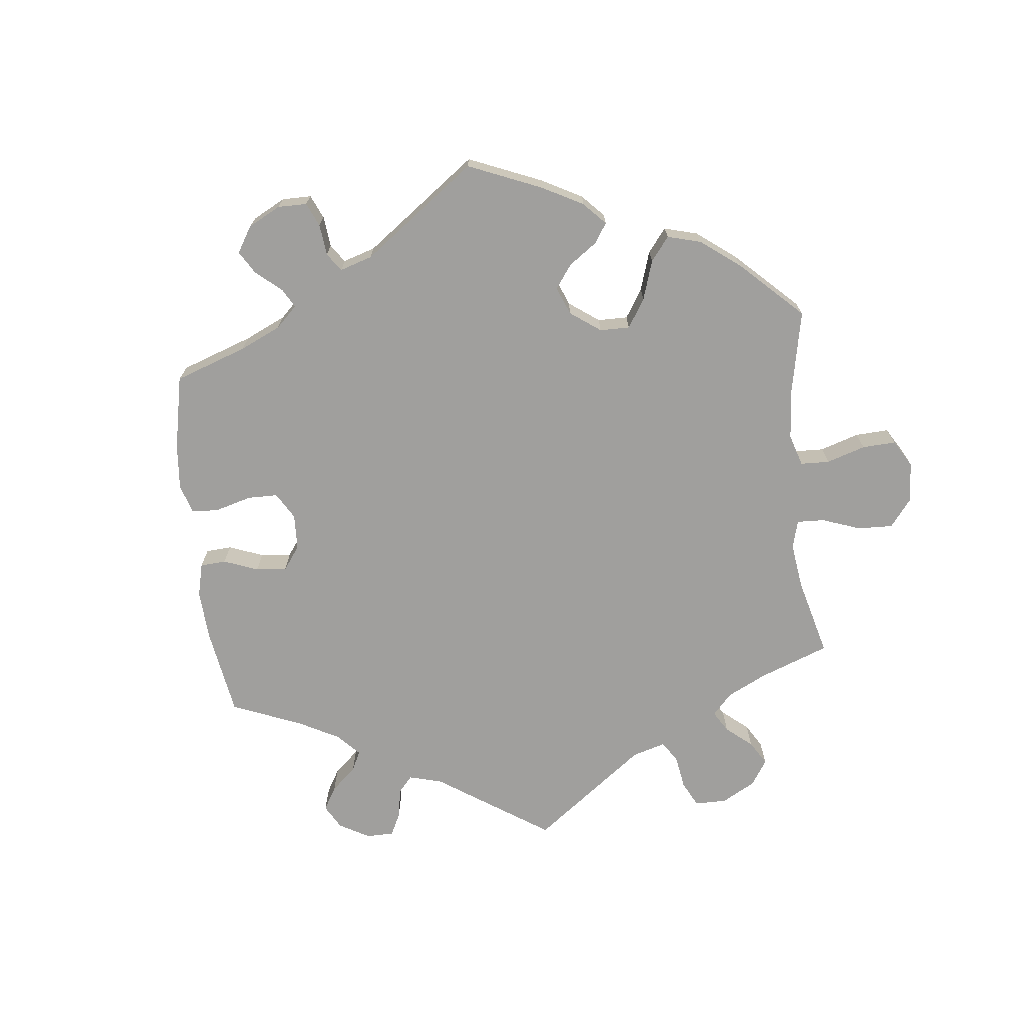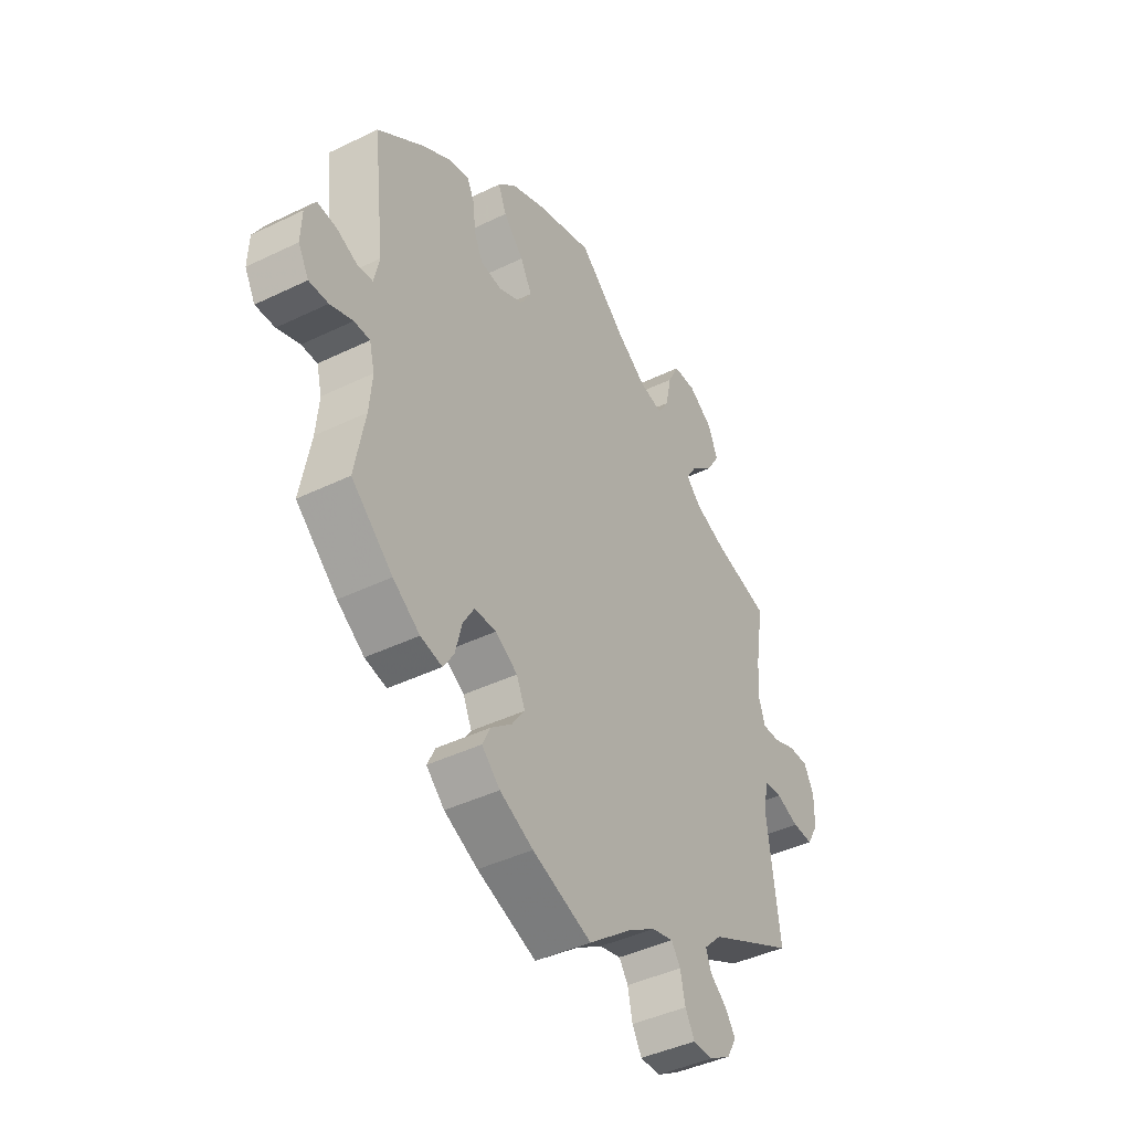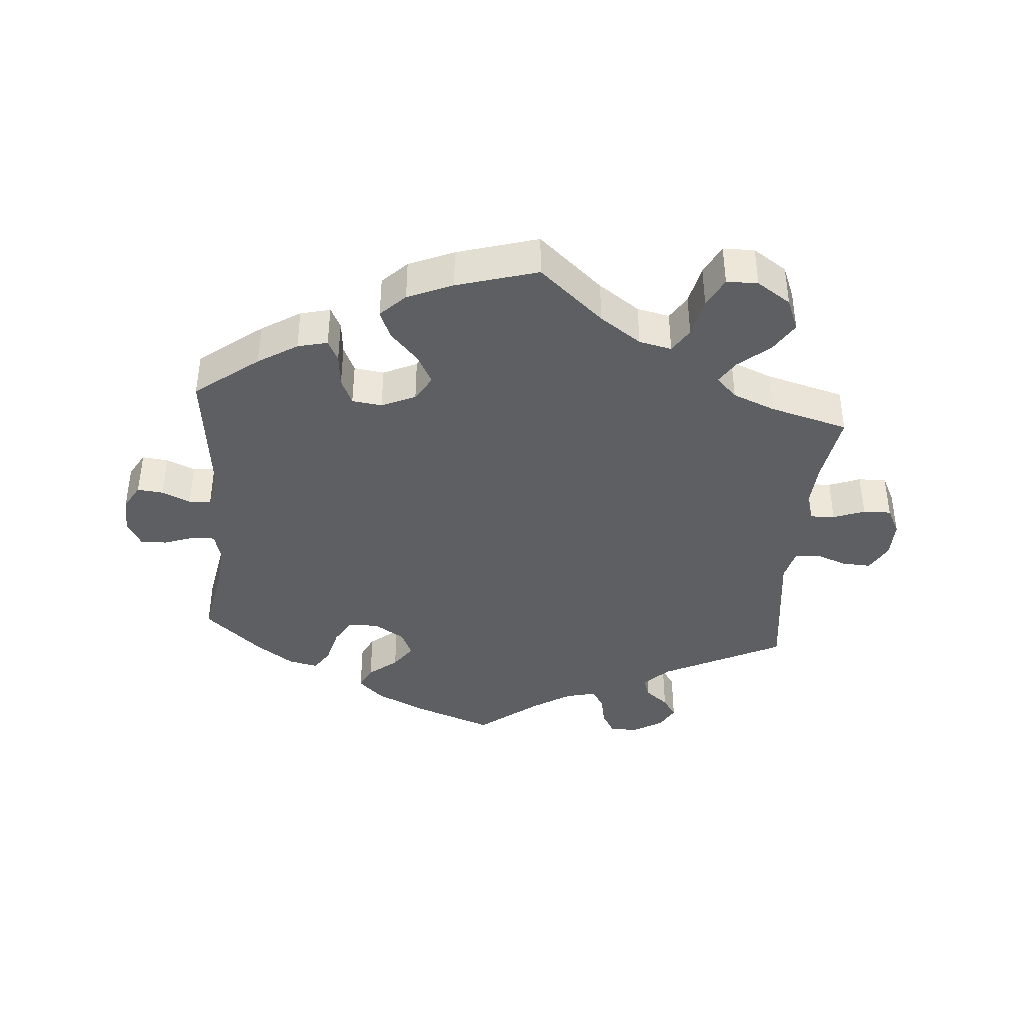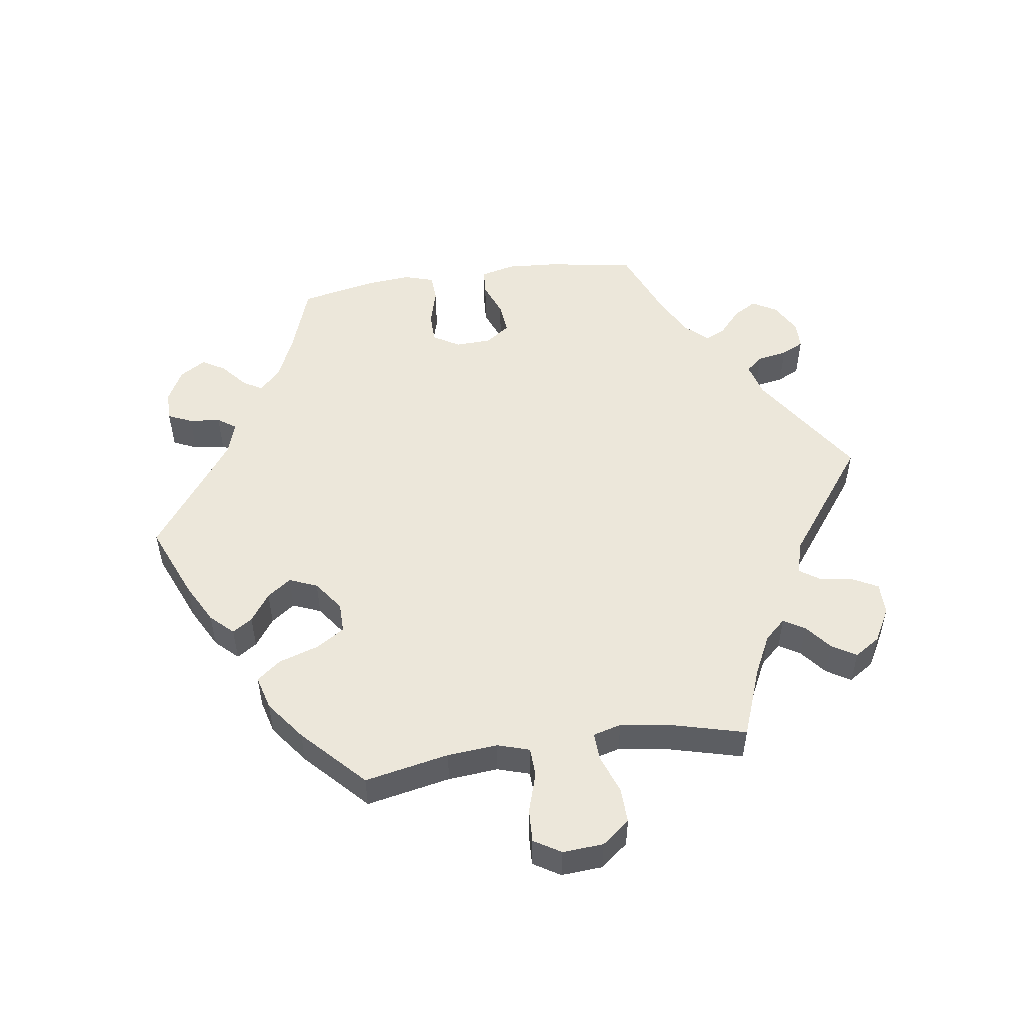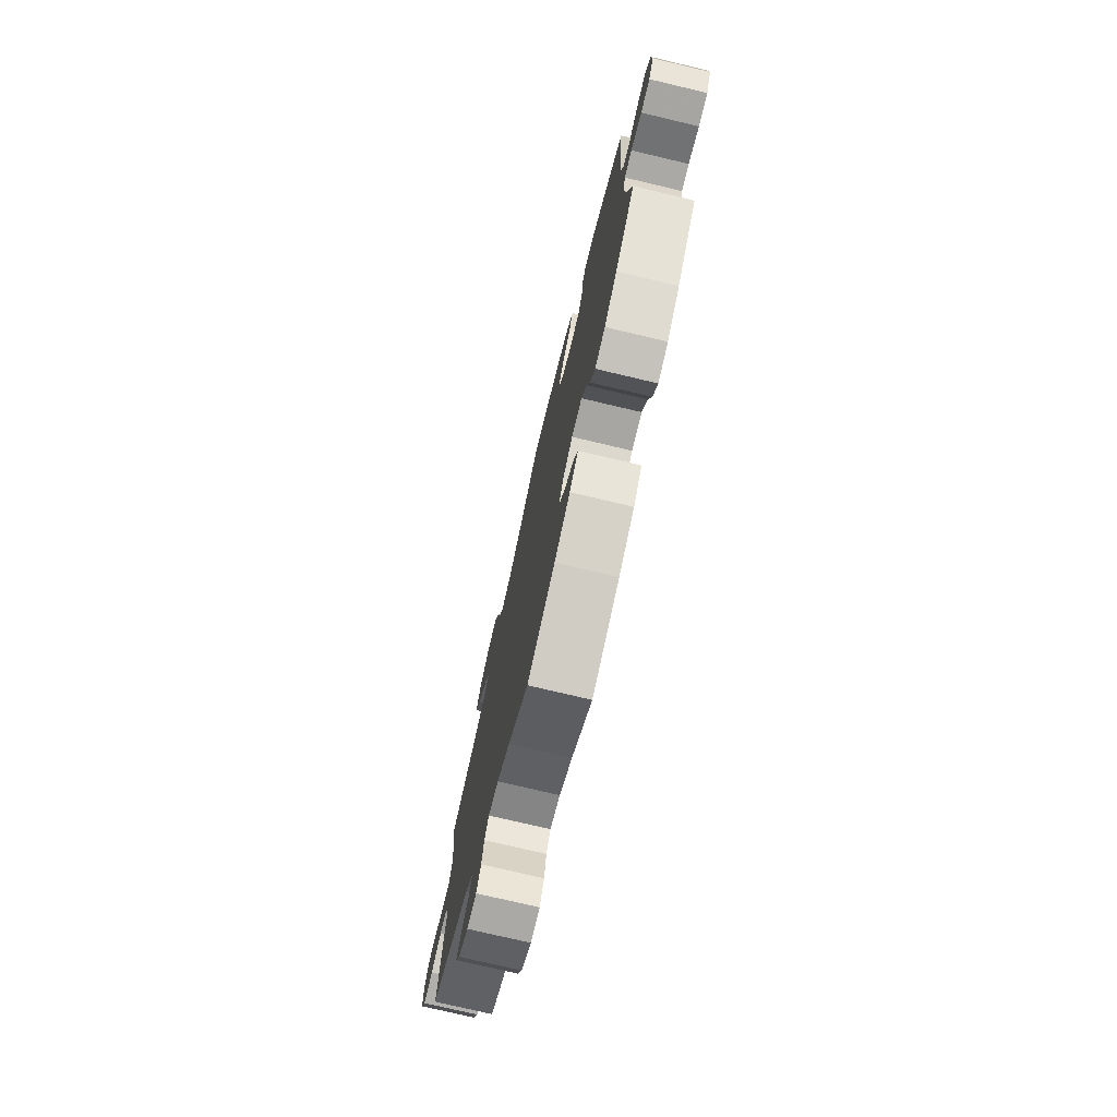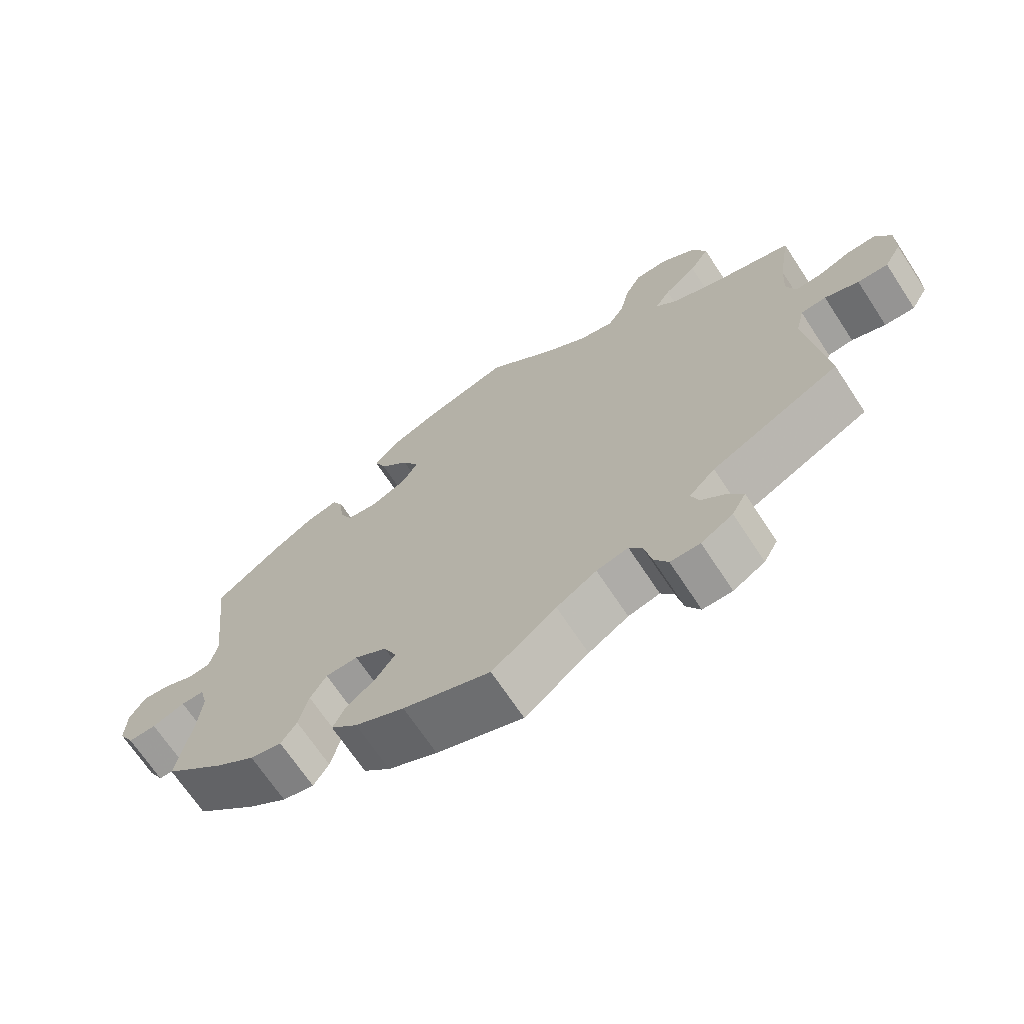
<metadata>
{"format":"obj","ext":"obj","renderer":"f3d","projection":"perspective","resolution":1024,"background":"white","views":[{"elev":-71.3,"azim":-53.8,"up":"+Y"},{"elev":-42.5,"azim":-59.9,"up":"+Z"},{"elev":-40.1,"azim":-4.7,"up":"+Y"},{"elev":51.9,"azim":21.6,"up":"+Y"},{"elev":-75.4,"azim":-103.3,"up":"+Z"},{"elev":-69.0,"azim":33.4,"up":"+Z"}]}
</metadata>
<code>
v -0.48 0.07 -0.175
v -0.474 0.07 -0.108
v -0.485 0.07 -0.065
v -0.518 0.07 -0.065
v -0.565 0.07 -0.082
v -0.605 0.07 -0.083
v -0.627 0.07 -0.043
v -0.625 0.07 0.012
v -0.603 0.07 0.05
v -0.564 0.07 0.046
v -0.521 0.07 0.027
v -0.488 0.07 0.03
v -0.477 0.07 0.08
v -0.501 0.07 0.289
v -0.406 0.07 0.362
v -0.347 0.07 0.399
v -0.302 0.07 0.41
v -0.286 0.07 0.378
v -0.281 0.07 0.327
v -0.263 0.07 0.287
v -0.218 0.07 0.281
v -0.167 0.07 0.304
v -0.144 0.07 0.343
v -0.168 0.07 0.388
v -0.21 0.07 0.434
v -0.227 0.07 0.476
v -0.19 0.07 0.513
v -0.122 0.07 0.542
v 0 0.07 0.578
v 0.097 0.07 0.493
v 0.159 0.07 0.45
v 0.208 0.07 0.439
v 0.231 0.07 0.476
v 0.244 0.07 0.536
v 0.267 0.07 0.581
v 0.314 0.07 0.582
v 0.365 0.07 0.548
v 0.385 0.07 0.499
v 0.357 0.07 0.454
v 0.31 0.07 0.414
v 0.288 0.07 0.379
v 0.319 0.07 0.348
v 0.383 0.07 0.322
v 0.501 0.07 0.29
v 0.483 0.07 0.18
v 0.479 0.07 0.114
v 0.492 0.07 0.073
v 0.529 0.07 0.074
v 0.576 0.07 0.092
v 0.618 0.07 0.093
v 0.639 0.07 0.052
v 0.638 0.07 -0.005
v 0.614 0.07 -0.047
v 0.571 0.07 -0.045
v 0.523 0.07 -0.027
v 0.487 0.07 -0.03
v 0.475 0.07 -0.08
v 0.501 0.07 -0.288
v 0.319 0.07 -0.379
v 0.282 0.07 -0.416
v 0.293 0.07 -0.447
v 0.328 0.07 -0.476
v 0.349 0.07 -0.507
v 0.329 0.07 -0.543
v 0.284 0.07 -0.57
v 0.242 0.07 -0.57
v 0.222 0.07 -0.535
v 0.212 0.07 -0.487
v 0.193 0.07 -0.459
v 0.148 0.07 -0.47
v 0.091 0.07 -0.506
v 0 0.07 -0.577
v -0.124 0.07 -0.531
v -0.194 0.07 -0.497
v -0.232 0.07 -0.461
v -0.215 0.07 -0.426
v -0.172 0.07 -0.391
v -0.145 0.07 -0.353
v -0.163 0.07 -0.313
v -0.209 0.07 -0.284
v -0.255 0.07 -0.285
v -0.278 0.07 -0.324
v -0.292 0.07 -0.379
v -0.314 0.07 -0.413
v -0.359 0.07 -0.403
v -0.415 0.07 -0.364
v -0.501 0.07 -0.288
v -0.48 0 -0.175
v -0.474 0 -0.108
v -0.485 0 -0.065
v -0.518 0 -0.065
v -0.565 0 -0.082
v -0.605 0 -0.083
v -0.627 0 -0.043
v -0.625 0 0.012
v -0.603 0 0.05
v -0.564 0 0.046
v -0.521 0 0.027
v -0.488 0 0.03
v -0.477 0 0.08
v -0.501 0 0.289
v -0.406 0 0.362
v -0.347 0 0.399
v -0.302 0 0.41
v -0.286 0 0.378
v -0.281 0 0.327
v -0.263 0 0.287
v -0.218 0 0.281
v -0.167 0 0.304
v -0.144 0 0.343
v -0.168 0 0.388
v -0.21 0 0.434
v -0.227 0 0.476
v -0.19 0 0.513
v -0.122 0 0.542
v 0 0 0.578
v 0.097 0 0.493
v 0.159 0 0.45
v 0.208 0 0.439
v 0.231 0 0.476
v 0.244 0 0.536
v 0.267 0 0.581
v 0.314 0 0.582
v 0.365 0 0.548
v 0.385 0 0.499
v 0.357 0 0.454
v 0.31 0 0.414
v 0.288 0 0.379
v 0.319 0 0.348
v 0.383 0 0.322
v 0.501 0 0.29
v 0.483 0 0.18
v 0.479 0 0.114
v 0.492 0 0.073
v 0.529 0 0.074
v 0.576 0 0.092
v 0.618 0 0.093
v 0.639 0 0.052
v 0.638 0 -0.005
v 0.614 0 -0.047
v 0.571 0 -0.045
v 0.523 0 -0.027
v 0.487 0 -0.03
v 0.475 0 -0.08
v 0.501 0 -0.288
v 0.319 0 -0.379
v 0.282 0 -0.416
v 0.293 0 -0.447
v 0.328 0 -0.476
v 0.349 0 -0.507
v 0.329 0 -0.543
v 0.284 0 -0.57
v 0.242 0 -0.57
v 0.222 0 -0.535
v 0.212 0 -0.487
v 0.193 0 -0.459
v 0.148 0 -0.47
v 0.091 0 -0.506
v 0 0 -0.577
v -0.124 0 -0.531
v -0.194 0 -0.497
v -0.232 0 -0.461
v -0.215 0 -0.426
v -0.172 0 -0.391
v -0.145 0 -0.353
v -0.163 0 -0.313
v -0.209 0 -0.284
v -0.255 0 -0.285
v -0.278 0 -0.324
v -0.292 0 -0.379
v -0.314 0 -0.413
v -0.359 0 -0.403
v -0.415 0 -0.364
v -0.501 0 -0.288
f 86 87 1
f 85 86 1 2
f 82 83 84 85
f 81 82 85 2
f 80 81 2 3
f 79 80 3
f 74 75 76 77
f 74 77 78
f 71 72 73 74
f 70 71 74 78
f 69 70 78 79
f 65 66 67 68
f 65 68 69
f 64 65 69
f 61 62 63 64
f 61 64 69
f 60 61 69 79
f 57 58 59
f 56 57 59 60
f 52 53 54 55
f 52 55 56
f 51 52 56
f 48 49 50 51
f 47 48 51 56
f 46 47 56 60
f 43 44 45
f 42 43 45 46
f 41 42 46 60
f 37 38 39 40
f 37 40 41
f 36 37 41
f 33 34 35 36
f 32 33 36 41
f 31 32 41 60
f 27 28 29 30
f 24 25 26 27
f 23 24 27 30
f 22 23 30 31
f 16 17 18 19
f 16 19 20
f 13 14 15 16
f 12 13 16 20
f 8 9 10 11
f 8 11 12
f 7 8 12
f 4 5 6 7
f 3 4 7 12
f 21 22 31 60
f 20 21 60 79
f 3 12 20 79
f 88 174 173
f 89 88 173 172
f 172 171 170 169
f 89 172 169 168
f 90 89 168 167
f 90 167 166
f 164 163 162 161
f 165 164 161
f 161 160 159 158
f 165 161 158 157
f 166 165 157 156
f 155 154 153 152
f 156 155 152
f 156 152 151
f 151 150 149 148
f 156 151 148
f 166 156 148 147
f 146 145 144
f 147 146 144 143
f 142 141 140 139
f 143 142 139
f 143 139 138
f 138 137 136 135
f 143 138 135 134
f 147 143 134 133
f 132 131 130
f 133 132 130 129
f 147 133 129 128
f 127 126 125 124
f 128 127 124
f 128 124 123
f 123 122 121 120
f 128 123 120 119
f 147 128 119 118
f 117 116 115 114
f 114 113 112 111
f 117 114 111 110
f 118 117 110 109
f 106 105 104 103
f 107 106 103
f 103 102 101 100
f 107 103 100 99
f 98 97 96 95
f 99 98 95
f 99 95 94
f 94 93 92 91
f 99 94 91 90
f 147 118 109 108
f 166 147 108 107
f 166 107 99 90
f 1 88 89 2
f 2 89 90 3
f 3 90 91 4
f 4 91 92 5
f 5 92 93 6
f 6 93 94 7
f 7 94 95 8
f 8 95 96 9
f 9 96 97 10
f 10 97 98 11
f 11 98 99 12
f 12 99 100 13
f 13 100 101 14
f 14 101 102 15
f 15 102 103 16
f 16 103 104 17
f 17 104 105 18
f 18 105 106 19
f 19 106 107 20
f 20 107 108 21
f 21 108 109 22
f 22 109 110 23
f 23 110 111 24
f 24 111 112 25
f 25 112 113 26
f 26 113 114 27
f 27 114 115 28
f 28 115 116 29
f 29 116 117 30
f 30 117 118 31
f 31 118 119 32
f 32 119 120 33
f 33 120 121 34
f 34 121 122 35
f 35 122 123 36
f 36 123 124 37
f 37 124 125 38
f 38 125 126 39
f 39 126 127 40
f 40 127 128 41
f 41 128 129 42
f 42 129 130 43
f 43 130 131 44
f 44 131 132 45
f 45 132 133 46
f 46 133 134 47
f 47 134 135 48
f 48 135 136 49
f 49 136 137 50
f 50 137 138 51
f 51 138 139 52
f 52 139 140 53
f 53 140 141 54
f 54 141 142 55
f 55 142 143 56
f 56 143 144 57
f 57 144 145 58
f 58 145 146 59
f 59 146 147 60
f 60 147 148 61
f 61 148 149 62
f 62 149 150 63
f 63 150 151 64
f 64 151 152 65
f 65 152 153 66
f 66 153 154 67
f 67 154 155 68
f 68 155 156 69
f 69 156 157 70
f 70 157 158 71
f 71 158 159 72
f 72 159 160 73
f 73 160 161 74
f 74 161 162 75
f 75 162 163 76
f 76 163 164 77
f 77 164 165 78
f 78 165 166 79
f 79 166 167 80
f 80 167 168 81
f 81 168 169 82
f 82 169 170 83
f 83 170 171 84
f 84 171 172 85
f 85 172 173 86
f 86 173 174 87
f 87 174 88 1

</code>
